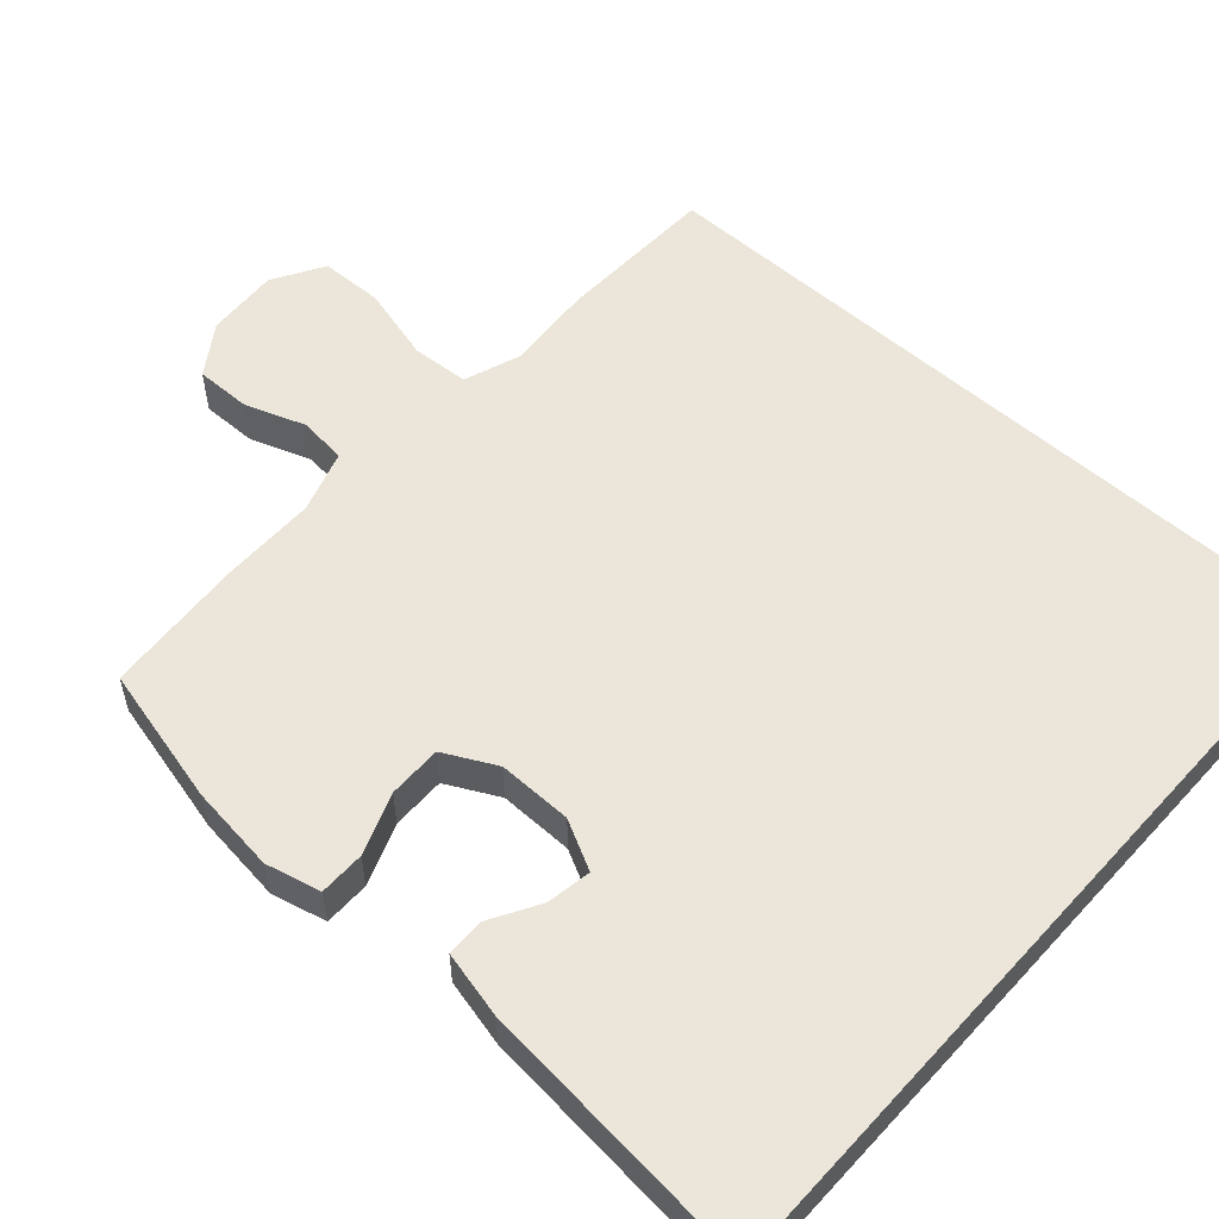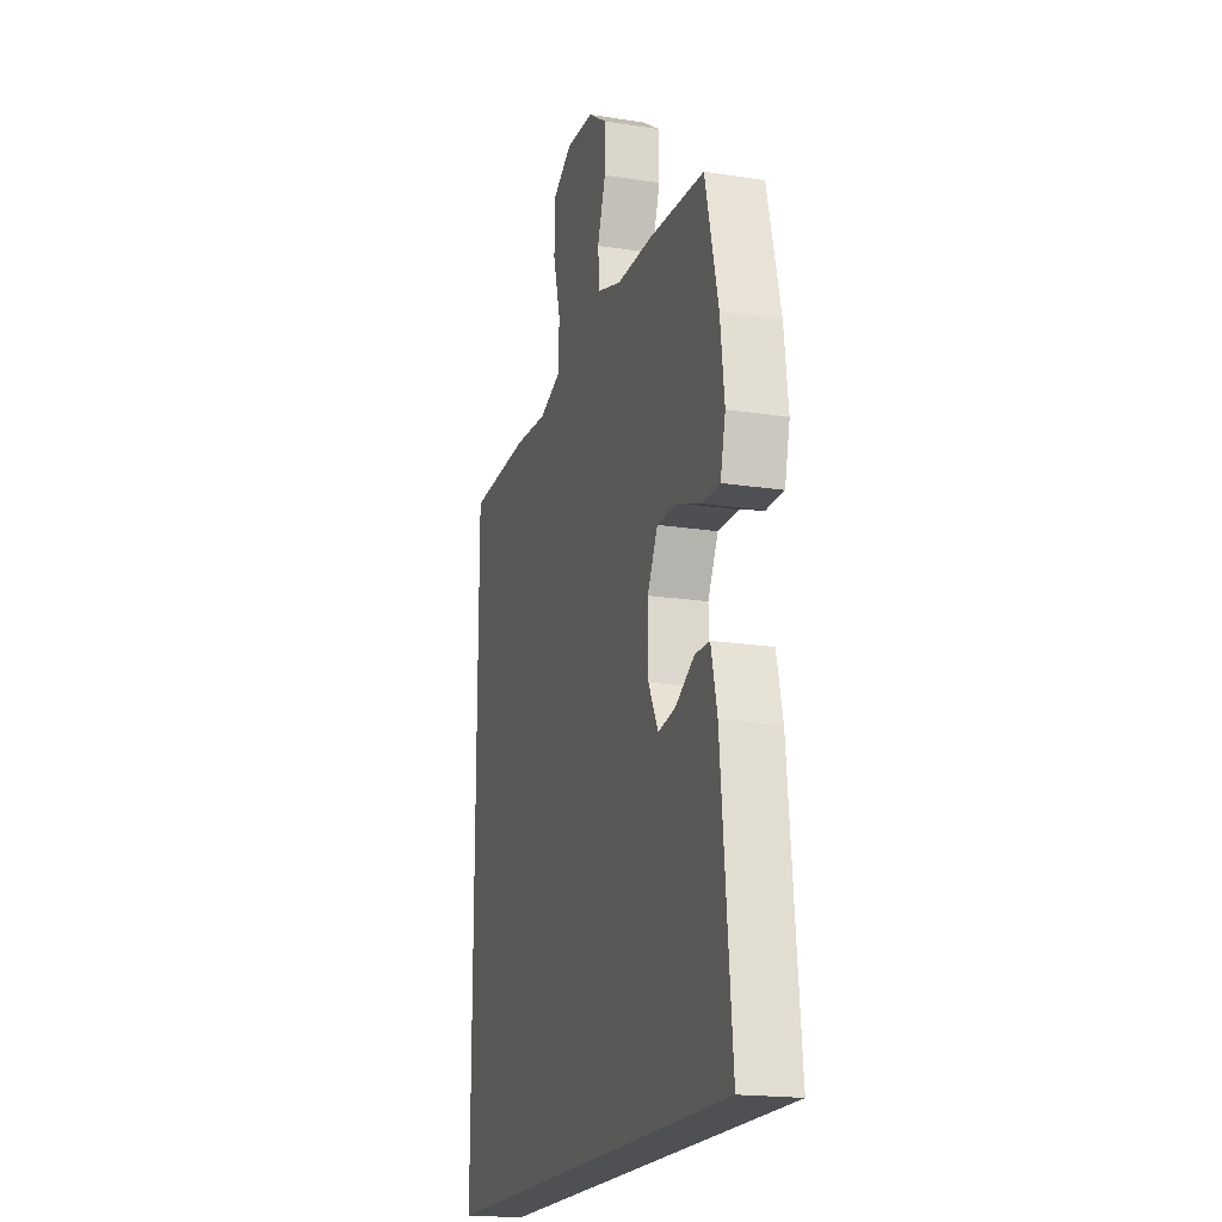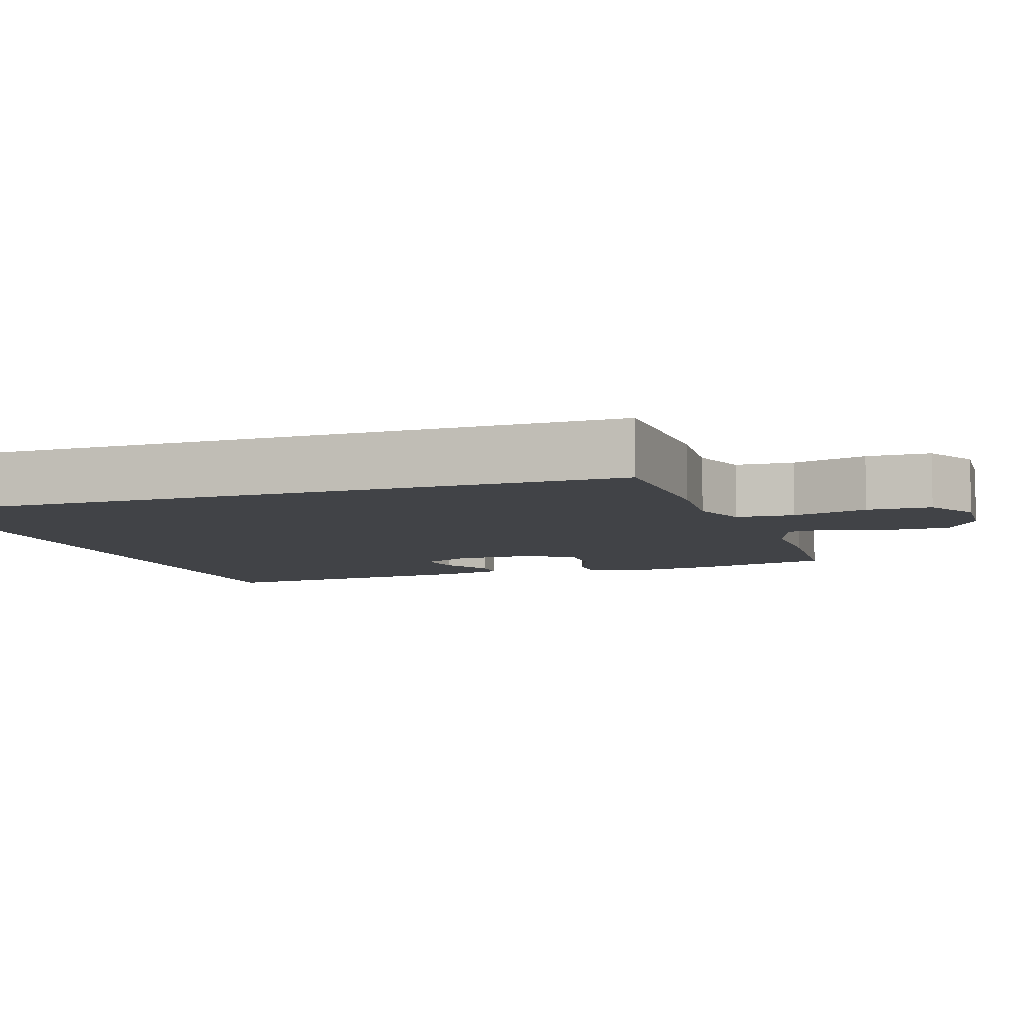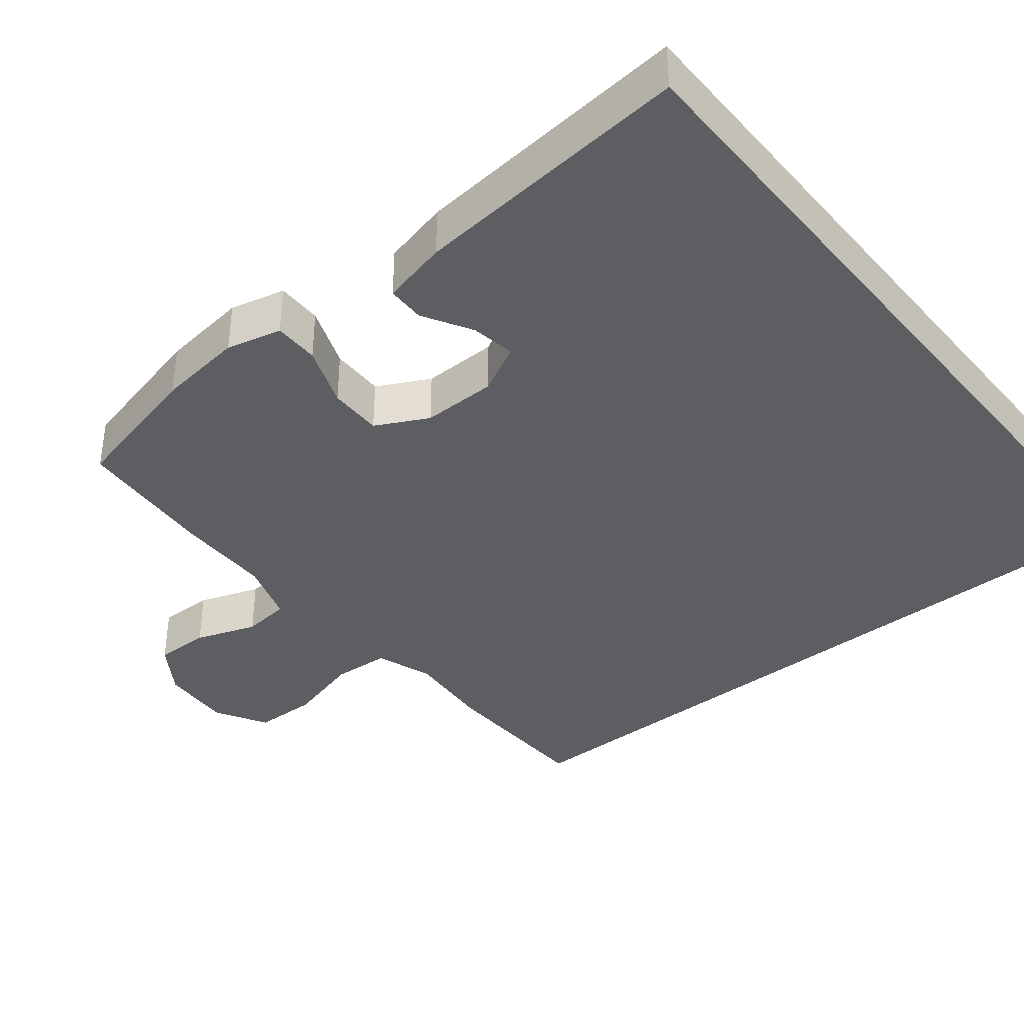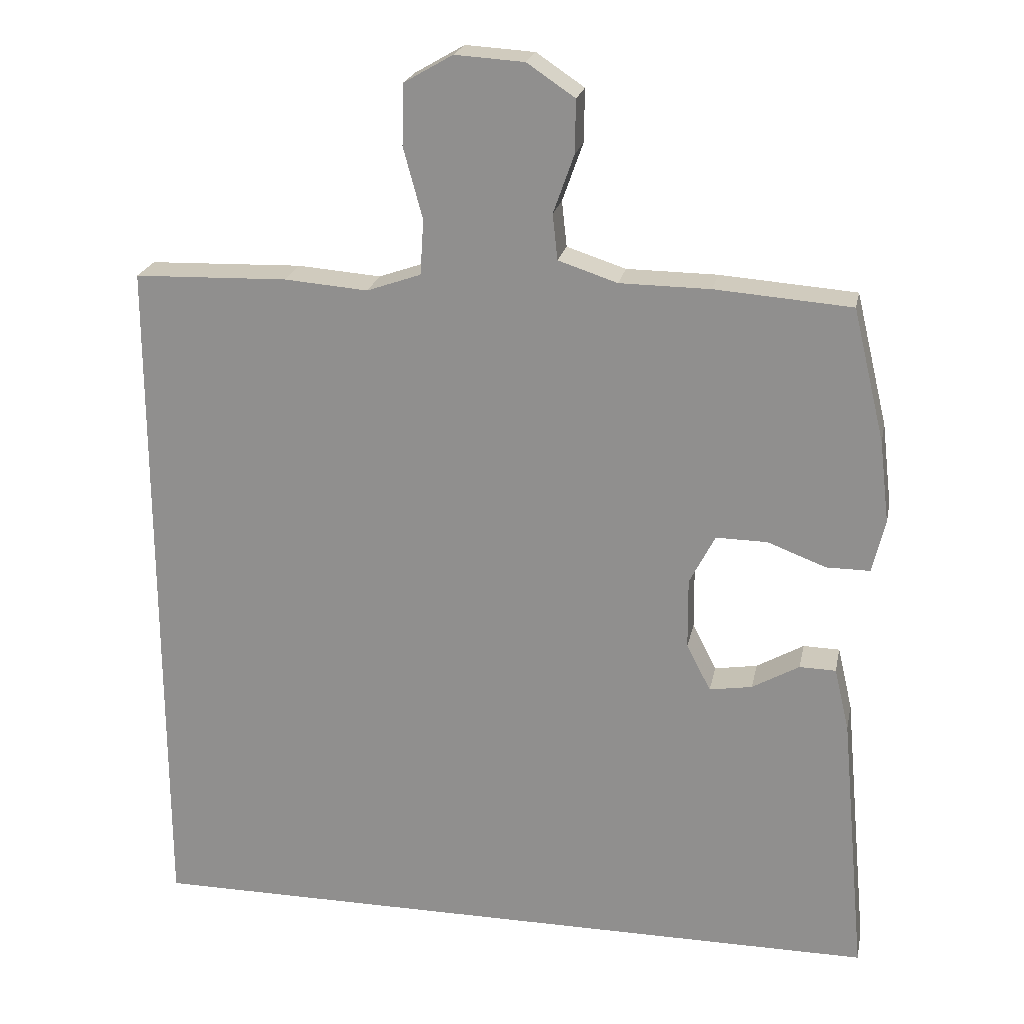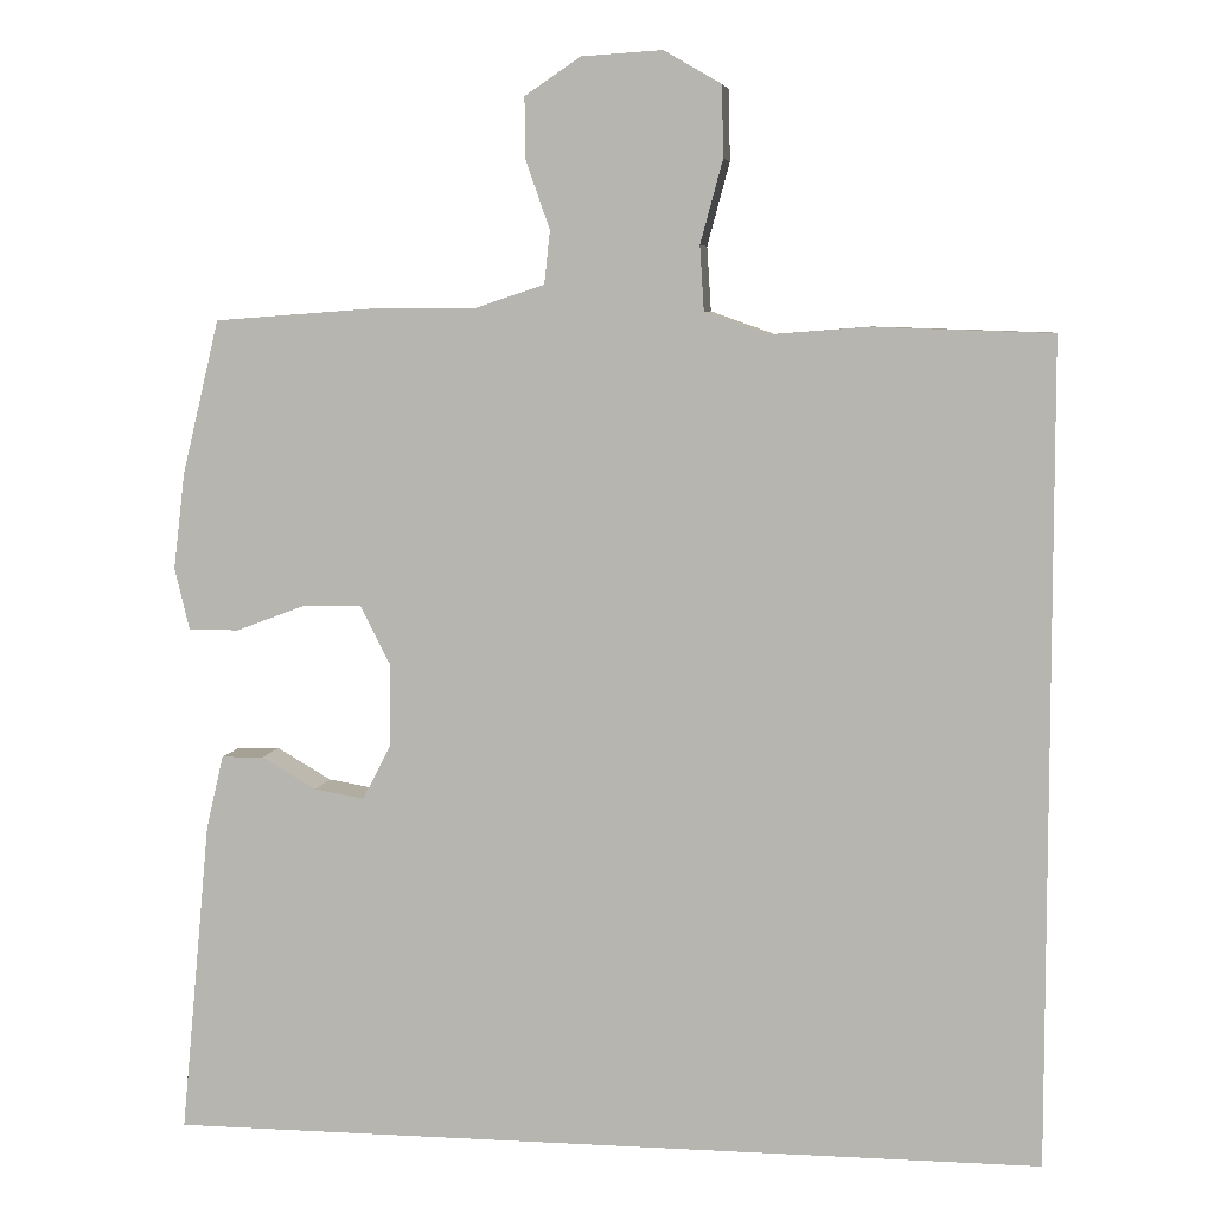
<metadata>
{"format":"obj","ext":"obj","renderer":"f3d","projection":"perspective","resolution":1024,"background":"white","views":[{"elev":55.5,"azim":131.9,"up":"+Y"},{"elev":-18.8,"azim":73.5,"up":"+Z"},{"elev":-7.1,"azim":-71.4,"up":"+Y"},{"elev":-38.2,"azim":128.9,"up":"+Y"},{"elev":22.2,"azim":11.4,"up":"+Z"},{"elev":6.3,"azim":-171.0,"up":"+Z"}]}
</metadata>
<code>
v -0.5 0.07 0.486
v -0.284 0.07 0.493
v -0.167 0.07 0.484
v -0.091 0.07 0.511
v -0.086 0.07 0.588
v -0.113 0.07 0.688
v -0.111 0.07 0.773
v -0.042 0.07 0.813
v 0.055 0.07 0.807
v 0.122 0.07 0.762
v 0.121 0.07 0.688
v 0.092 0.07 0.606
v 0.099 0.07 0.542
v 0.182 0.07 0.515
v 0.309 0.07 0.514
v 0.5 0.07 0.5
v 0.545 0.07 0.314
v 0.559 0.07 0.198
v 0.541 0.07 0.124
v 0.48 0.07 0.124
v 0.398 0.07 0.155
v 0.326 0.07 0.156
v 0.29 0.07 0.086
v 0.291 0.07 -0.014
v 0.325 0.07 -0.08
v 0.385 0.07 -0.07
v 0.451 0.07 -0.032
v 0.502 0.07 -0.033
v 0.523 0.07 -0.122
v 0.559 0.07 -0.5
v -0.5 0.07 -0.5
v -0.5 0 0.486
v -0.284 0 0.493
v -0.167 0 0.484
v -0.091 0 0.511
v -0.086 0 0.588
v -0.113 0 0.688
v -0.111 0 0.773
v -0.042 0 0.813
v 0.055 0 0.807
v 0.122 0 0.762
v 0.121 0 0.688
v 0.092 0 0.606
v 0.099 0 0.542
v 0.182 0 0.515
v 0.309 0 0.514
v 0.5 0 0.5
v 0.545 0 0.314
v 0.559 0 0.198
v 0.541 0 0.124
v 0.48 0 0.124
v 0.398 0 0.155
v 0.326 0 0.156
v 0.29 0 0.086
v 0.291 0 -0.014
v 0.325 0 -0.08
v 0.385 0 -0.07
v 0.451 0 -0.032
v 0.502 0 -0.033
v 0.523 0 -0.122
v 0.559 0 -0.5
v -0.5 0 -0.5
f 1 2 3
f 31 1 3
f 30 31 3
f 28 29 30
f 27 28 30
f 26 27 30
f 25 26 30
f 25 30 3 4
f 24 25 4 5
f 6 7 8
f 5 6 8
f 24 5 8
f 23 24 8
f 19 20 21
f 18 19 21
f 17 18 21
f 16 17 21
f 15 16 21
f 14 15 21
f 13 14 21 22
f 10 11 12
f 9 10 12
f 8 9 12
f 8 12 13
f 23 8 13
f 13 22 23
f 34 33 32
f 34 32 62
f 34 62 61
f 61 60 59
f 61 59 58
f 61 58 57
f 61 57 56
f 35 34 61 56
f 36 35 56 55
f 39 38 37
f 39 37 36
f 39 36 55
f 39 55 54
f 52 51 50
f 52 50 49
f 52 49 48
f 52 48 47
f 52 47 46
f 52 46 45
f 53 52 45 44
f 43 42 41
f 43 41 40
f 43 40 39
f 44 43 39
f 44 39 54
f 54 53 44
f 1 32 33 2
f 2 33 34 3
f 3 34 35 4
f 4 35 36 5
f 5 36 37 6
f 6 37 38 7
f 7 38 39 8
f 8 39 40 9
f 9 40 41 10
f 10 41 42 11
f 11 42 43 12
f 12 43 44 13
f 13 44 45 14
f 14 45 46 15
f 15 46 47 16
f 16 47 48 17
f 17 48 49 18
f 18 49 50 19
f 19 50 51 20
f 20 51 52 21
f 21 52 53 22
f 22 53 54 23
f 23 54 55 24
f 24 55 56 25
f 25 56 57 26
f 26 57 58 27
f 27 58 59 28
f 28 59 60 29
f 29 60 61 30
f 30 61 62 31
f 31 62 32 1

</code>
